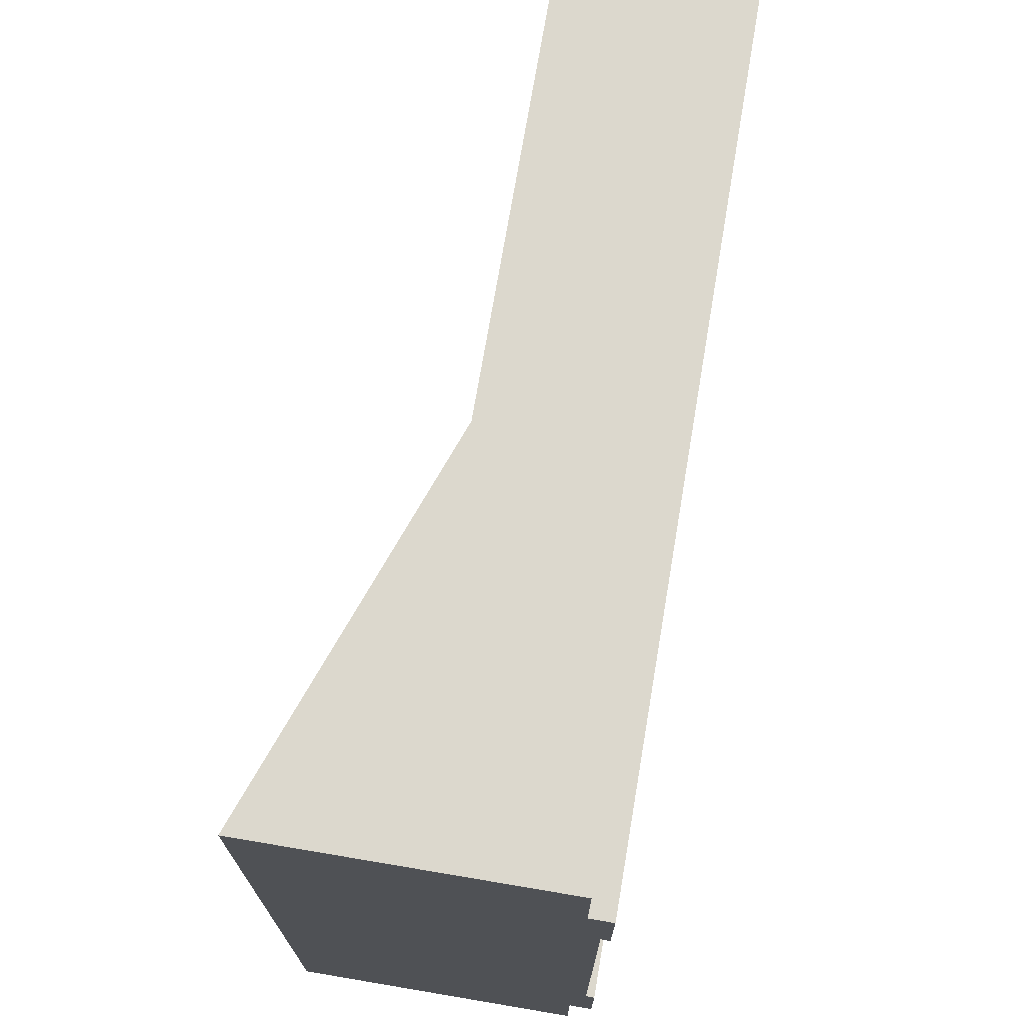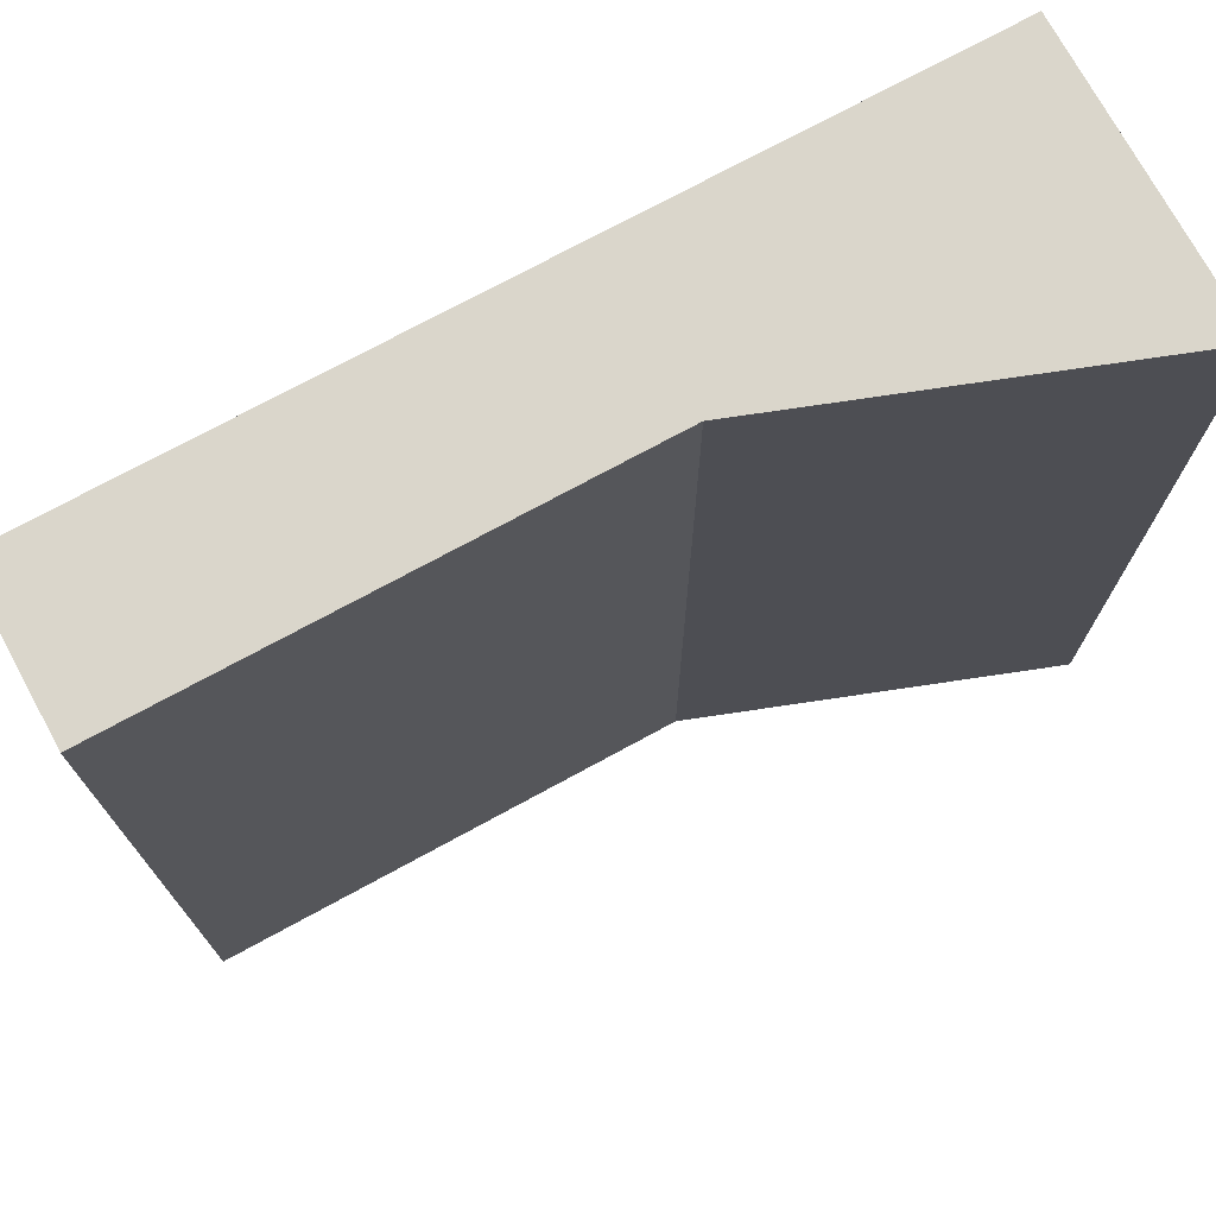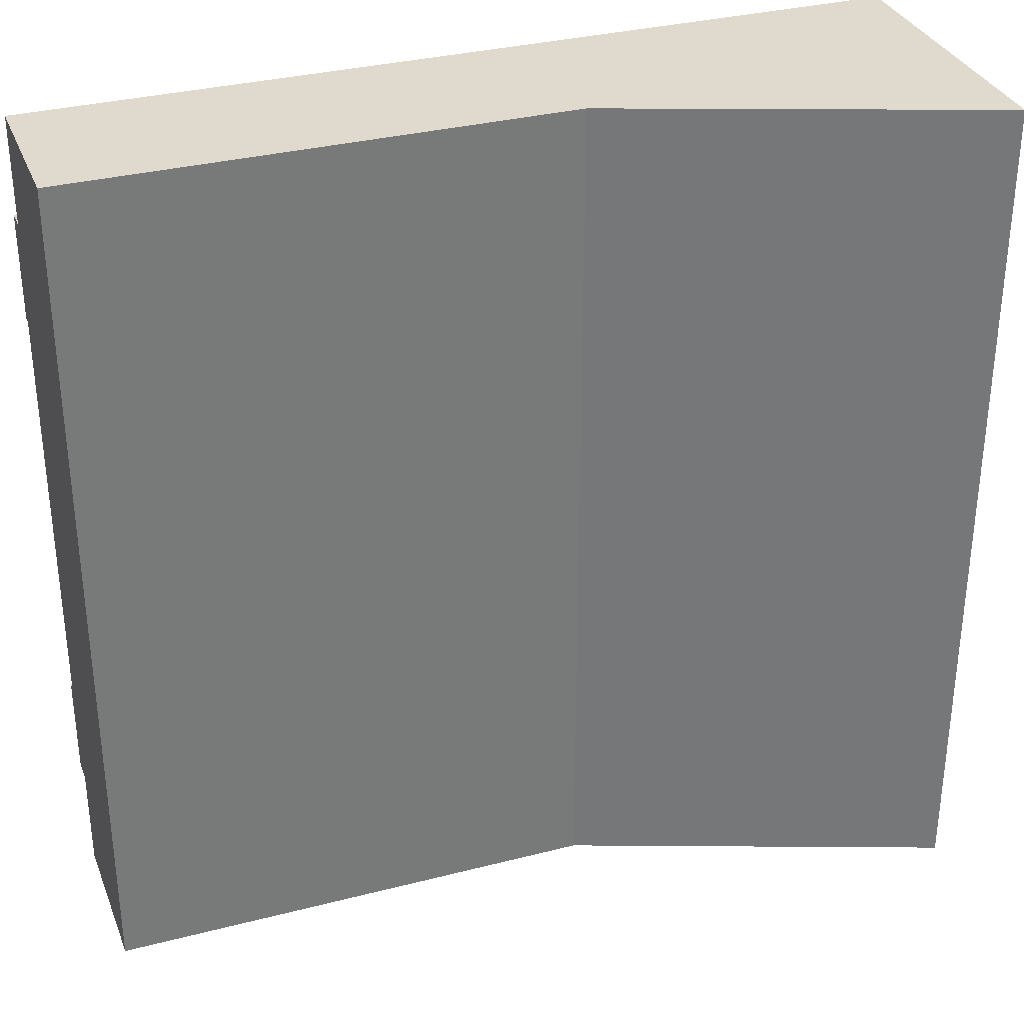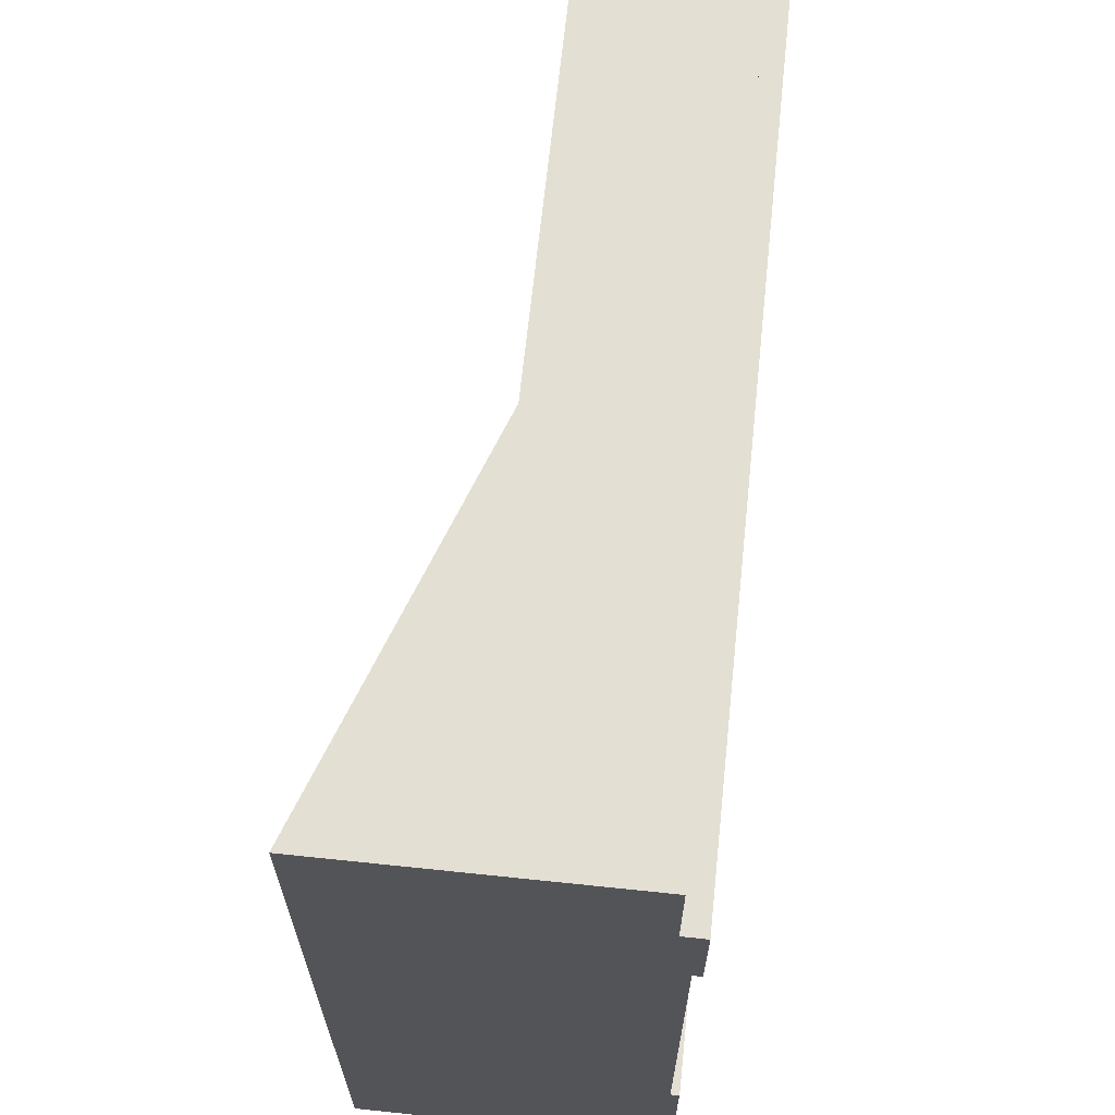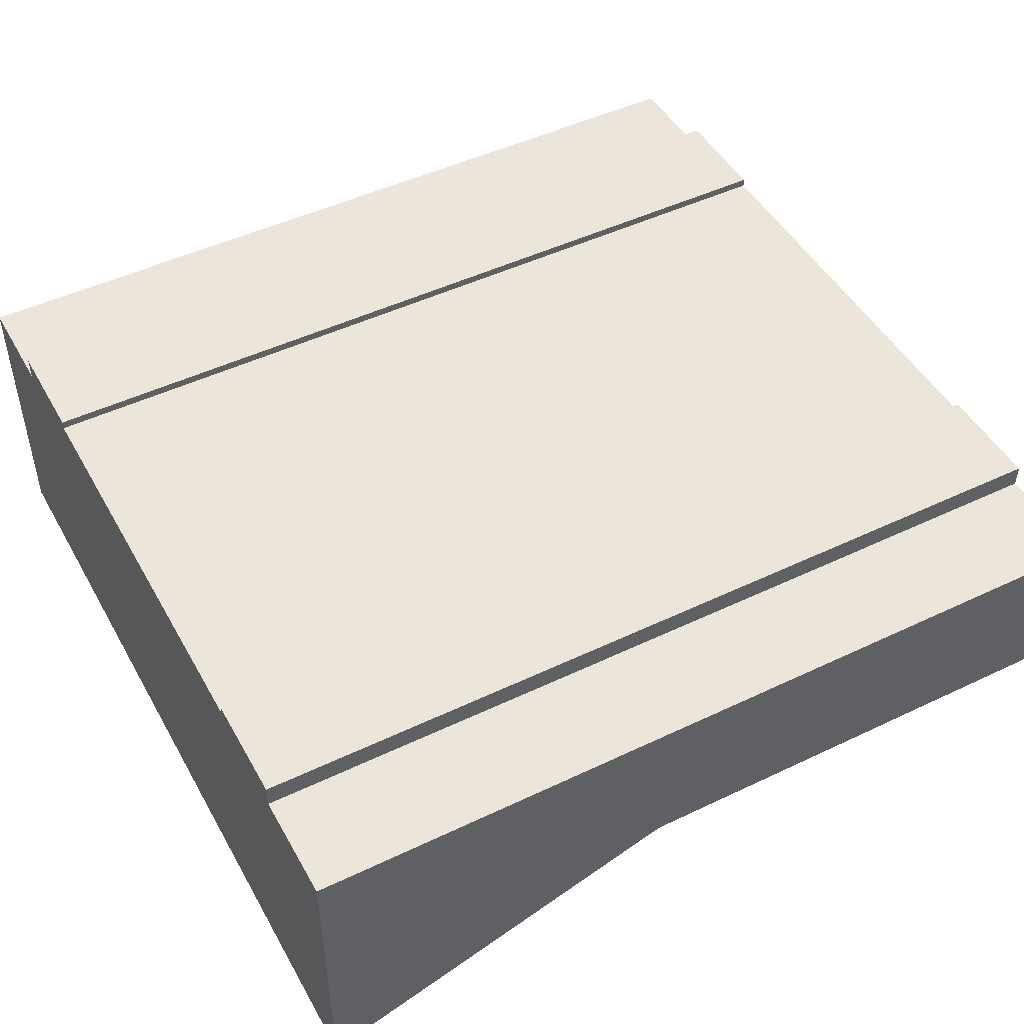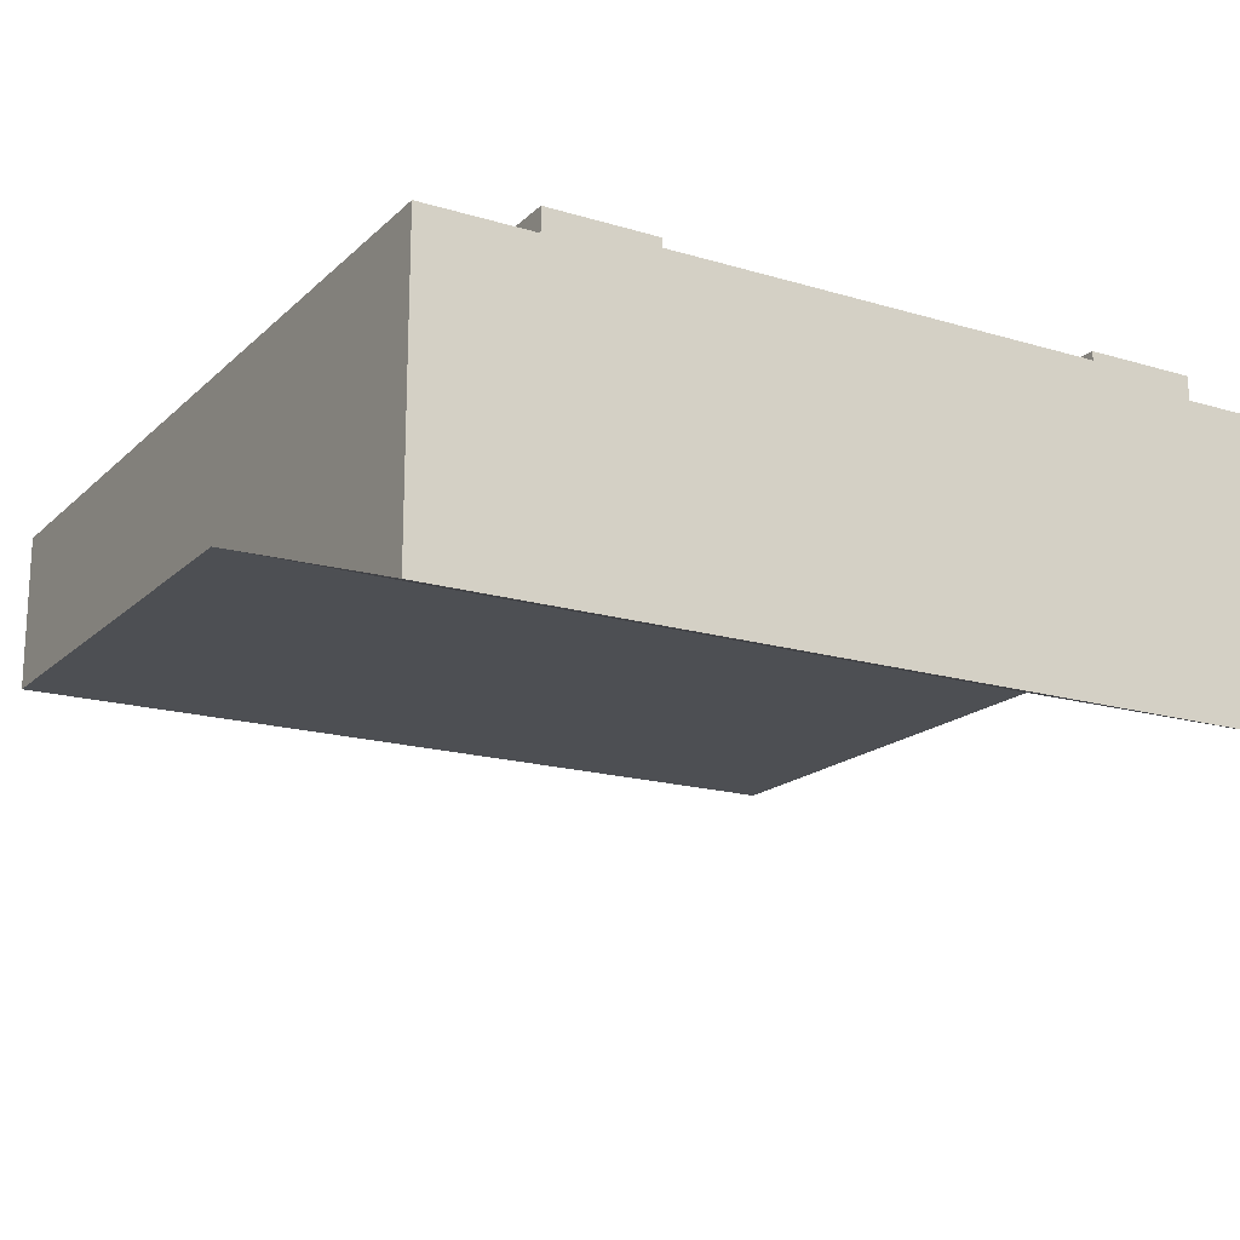
<metadata>
{"format":"obj","ext":"obj","renderer":"f3d","projection":"perspective","resolution":1024,"background":"white","views":[{"elev":72.5,"azim":99.6,"up":"+Z"},{"elev":73.8,"azim":-28.6,"up":"+Z"},{"elev":32.9,"azim":-19.6,"up":"+Z"},{"elev":66.6,"azim":96.0,"up":"+Z"},{"elev":47.9,"azim":151.8,"up":"+Y"},{"elev":-17.7,"azim":59.5,"up":"+Y"}]}
</metadata>
<code>
o Mesh1_Group1_Model.133
v 3 1.07 -2.25
v 0 1.07 -2.25
v 0 1.07 -0.75
v 3 1.07 -0.75
v 0 0.77 -2.25
v 0 0.77 -0.75
v 3 0.77 -0.75
v 3 0.77 -2.25
v 3 1.1 -2.25
v 0 1.1 -2.25
v 3 0 -0.375
v 3 0 -2.625
v 3 1.02 -2.625
v 3 1.1 -2.625
v 3 1.1 -0.75
v 3 1.1 -0.375
v 3 1.02 -0.375
v 0 1.1 -0.375
v 0 1.02 -0.375
v 0 1.1 -0.75
v 0 0.47 -2.625
v 0 0.47 -0.375
v 0 1.1 -2.625
v 0 1.02 -2.625
v 3 0 0
v 1.718 0.47 0
v 1.718 0.47 -3
v 3 0 -3
v 0 0.47 0
v 3 1.02 0
v 0 1.02 0
v 0 0.47 -3
v 0 1.02 -3
v 3 1.02 -3
f 2 4 1
f 5 3 2
f 7 1 4
f 2 3 4
f 5 6 3
f 7 8 1
f 1 10 2
f 11 12 7
f 18 17 16
f 18 15 20
f 21 22 5
f 3 15 4
f 14 10 9
f 14 24 23
f 1 9 10
f 12 13 8
f 13 14 1
f 8 13 1
f 14 9 1
f 16 17 4
f 17 11 7
f 4 15 16
f 7 4 17
f 12 8 7
f 18 19 17
f 18 16 15
f 22 19 6
f 19 18 3
f 6 19 3
f 18 20 3
f 23 24 2
f 24 21 5
f 2 10 23
f 5 2 24
f 22 6 5
f 3 20 15
f 14 23 10
f 14 13 24
f 12 11 26
f 26 30 31
f 21 27 26
f 19 29 31
f 17 31 30
f 11 30 25
f 24 34 33
f 21 33 32
f 34 27 33
f 34 12 28
f 11 25 26
f 26 27 12
f 27 28 12
f 31 29 26
f 26 25 30
f 26 29 22
f 21 32 27
f 26 22 21
f 19 22 29
f 17 19 31
f 11 17 30
f 24 13 34
f 21 24 33
f 34 28 27
f 27 32 33
f 34 13 12

</code>
